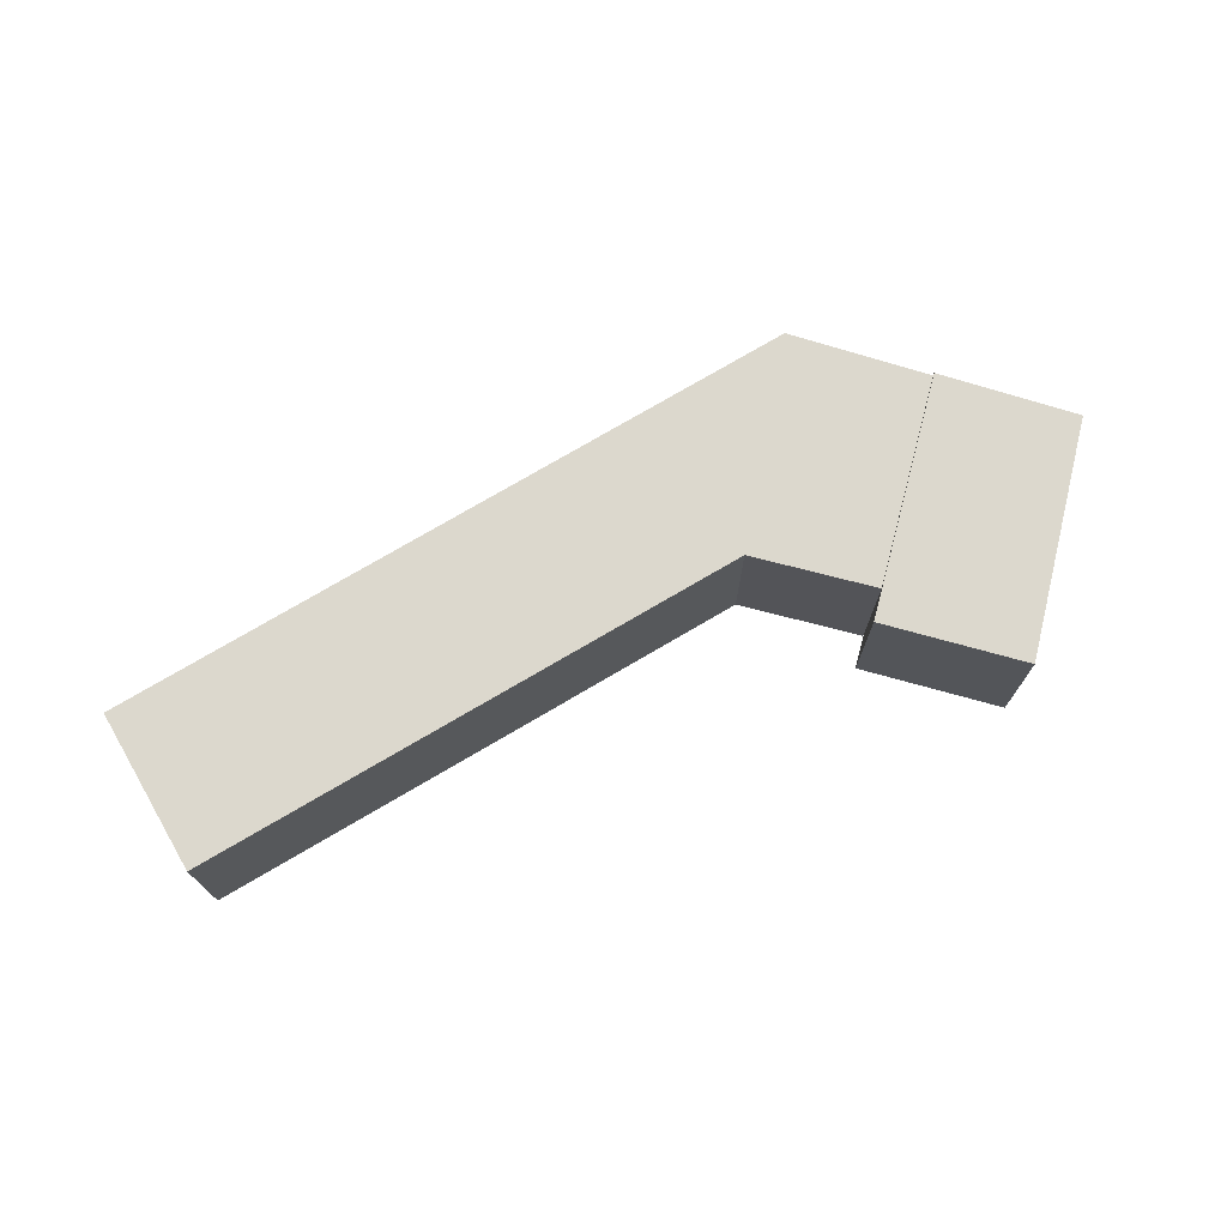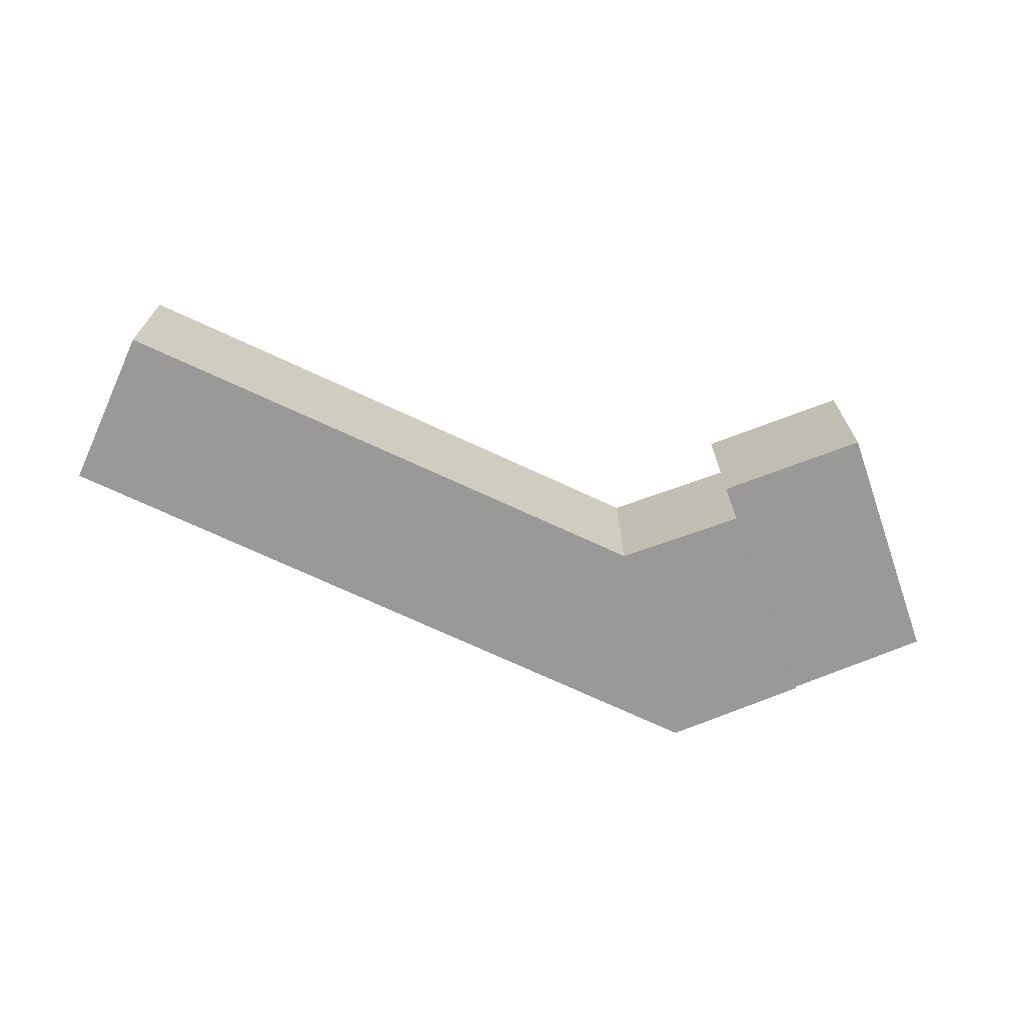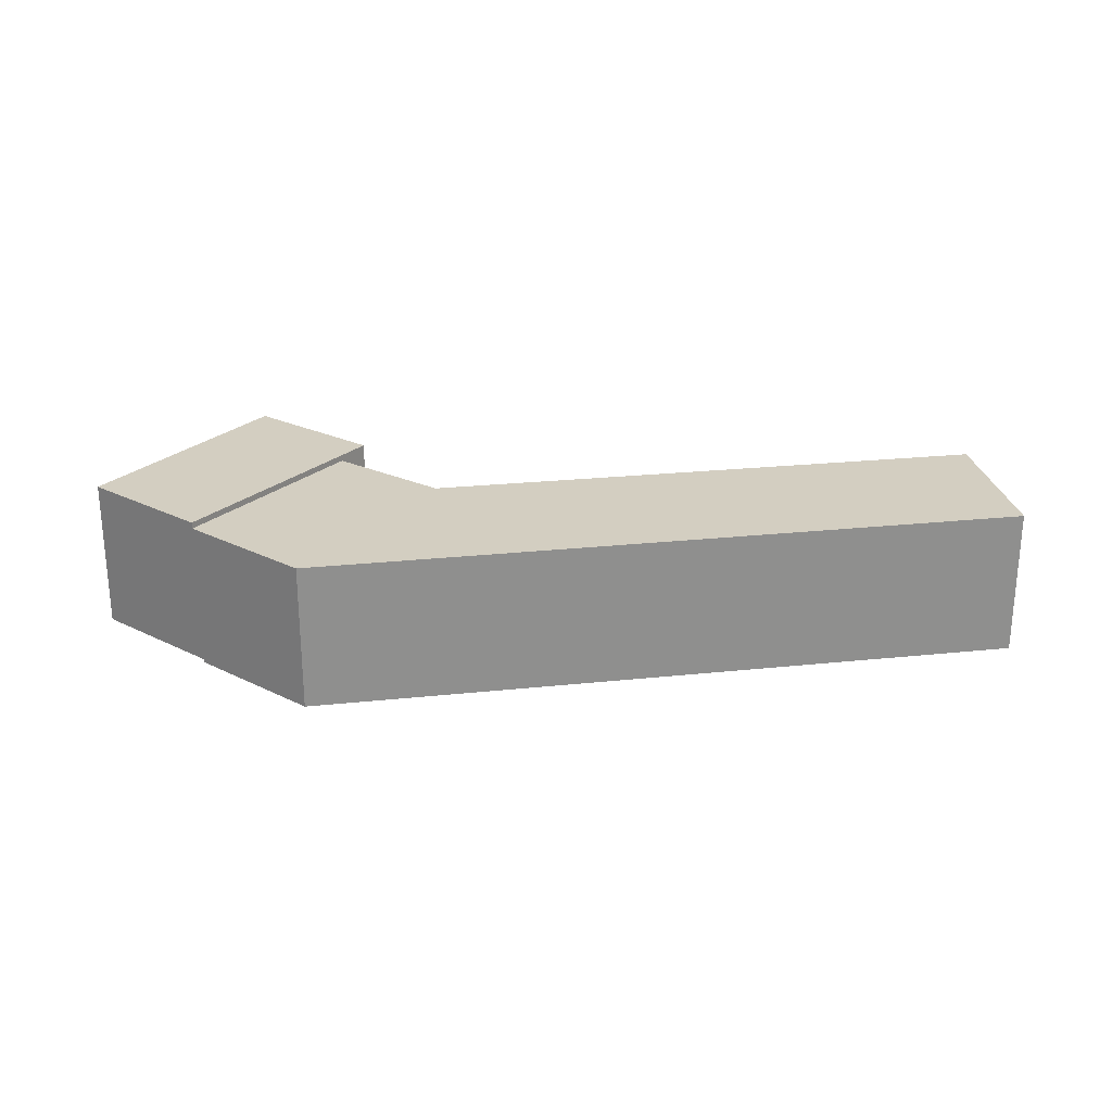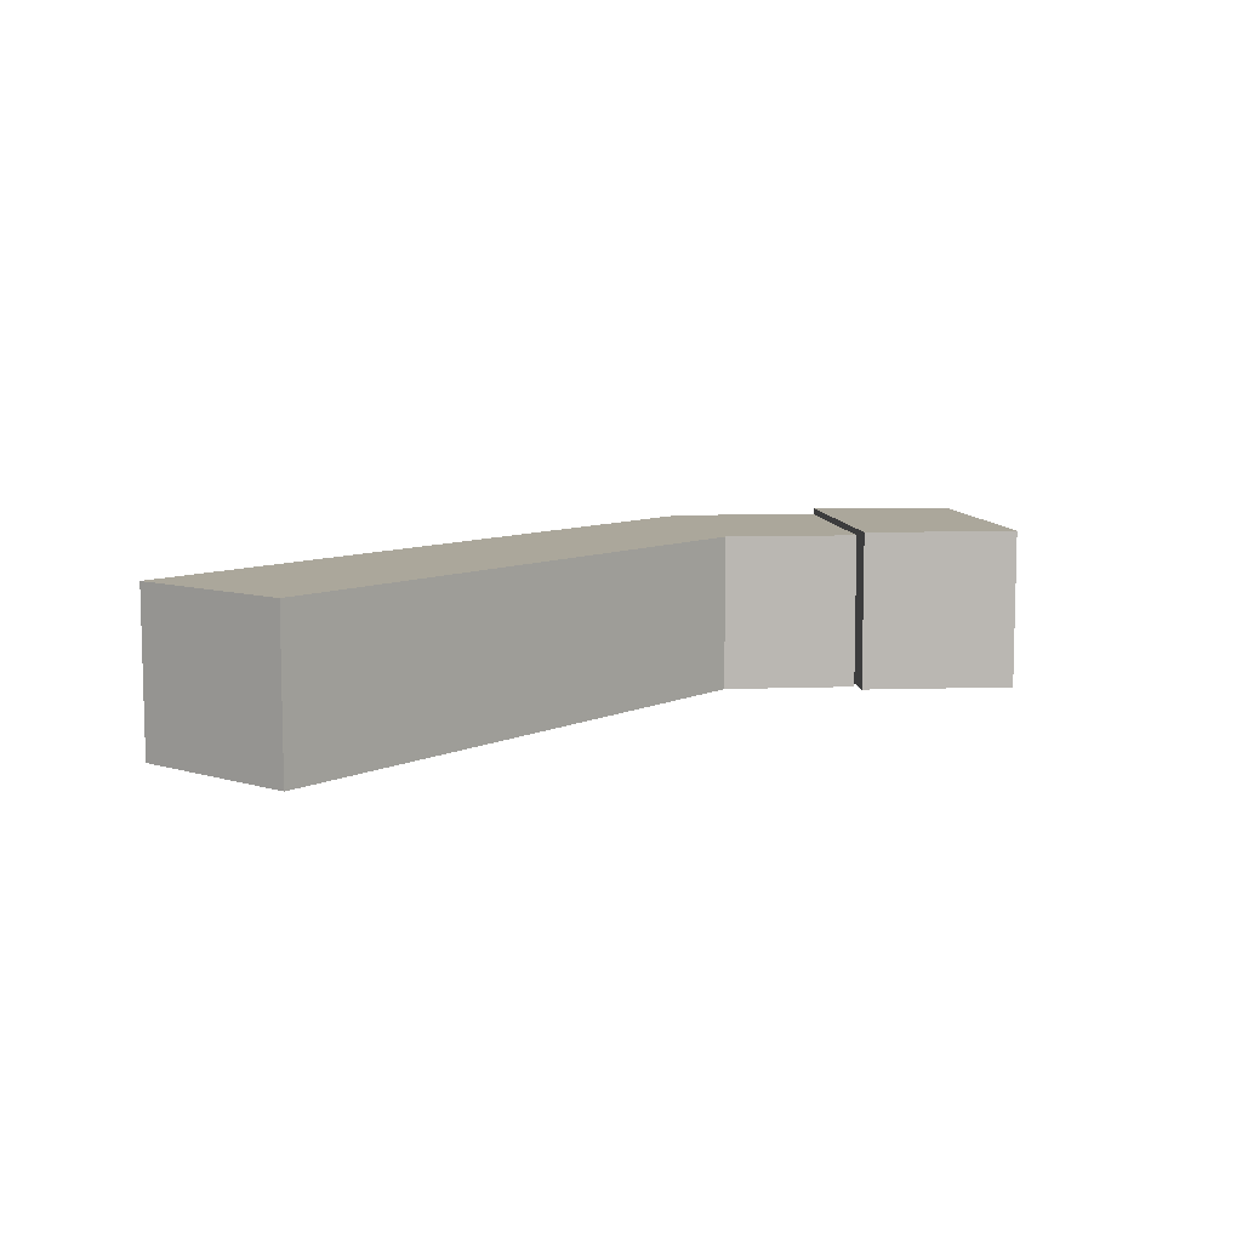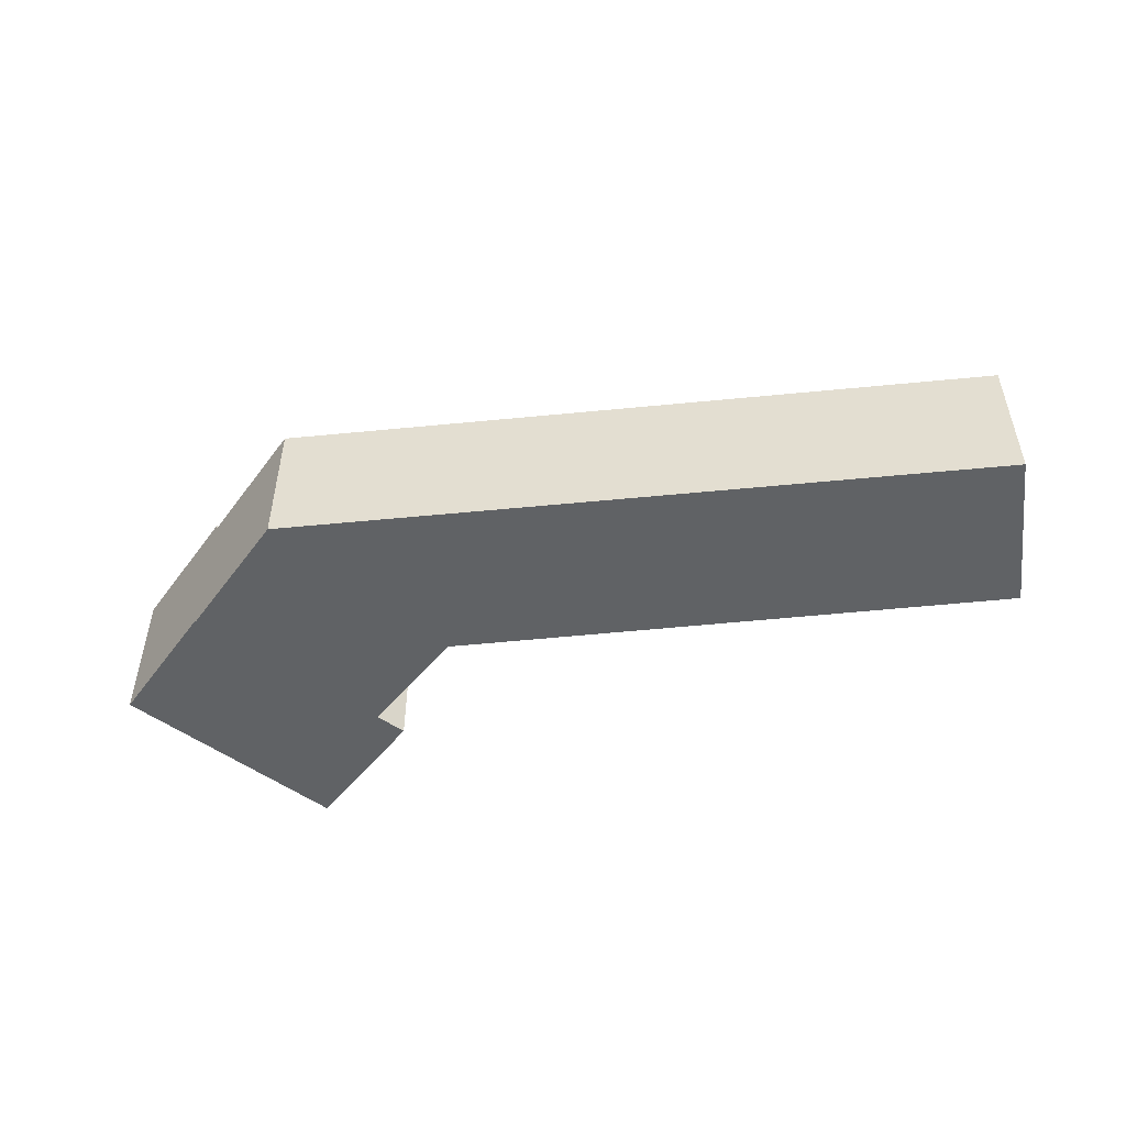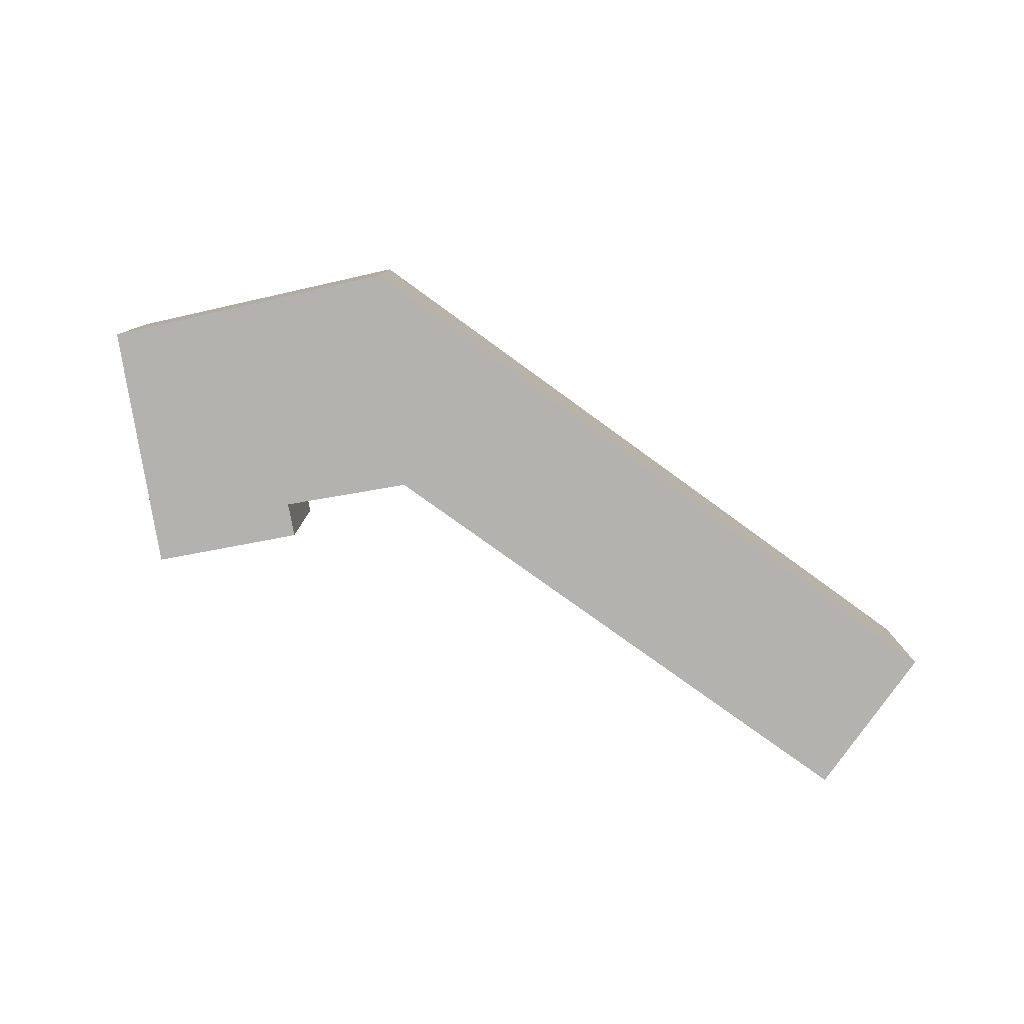
<metadata>
{"format":"obj","ext":"obj","renderer":"f3d","projection":"perspective","resolution":1024,"background":"white","views":[{"elev":72.5,"azim":-18.8,"up":"+Y"},{"elev":-69.1,"azim":-13.3,"up":"+Y"},{"elev":25.1,"azim":-177.5,"up":"+Y"},{"elev":8.2,"azim":-39.5,"up":"+Y"},{"elev":-50.5,"azim":-161.6,"up":"+Y"},{"elev":-79.8,"azim":156.3,"up":"+Y"}]}
</metadata>
<code>
v  18.99 4.233 4.015
v  19.53 -1.963e-16 3.205
v  18.99 -2.458e-16 4.015
v  19.53 4.233 3.205
v  22.4 4.233 6.348
v  22.4 -3.887e-16 6.348
v  26.14 -3.156e-17 0.5155
v  26.14 4.233 0.5154
v  22.92 1.136e-16 -1.855
v  22.92 4.233 -1.855
v  20.91 -0.09 -3.335
v  22.92 4.057 -1.855
v  22.92 -0.09 -1.855
v  20.91 4.057 -3.335
v  19.65 -0.09 -4.257
v  19.65 4.057 -4.257
v  17.99 4.057 -3.897
v  17.99 -0.09 -3.897
v  6.657 4.057 -1.442
v  6.657 -0.09 -1.442
v  8.845e-05 4.057 -0.0001314
v  0 -0.09 -5.511e-18
v  0.9135 4.057 4.532
v  0.9134 -0.09 4.532
v  16.54 -0.09 1.235
v  16.54 4.057 1.235
v  17.53 -0.09 1.887
v  17.53 4.057 1.887
v  19.53 -0.09 3.205
v  19.53 4.057 3.205
g defaultobject
f 1 2 3
f 2 1 4
f 5 3 6
f 3 5 1
f 7 5 6
f 5 7 8
f 9 8 7
f 8 9 10
f 4 9 2
f 9 4 10
f 11 12 13
f 12 11 14
f 15 14 11
f 14 15 16
f 17 15 18
f 15 17 16
f 19 18 20
f 18 19 17
f 21 20 22
f 20 21 19
f 23 22 24
f 22 23 21
f 25 23 24
f 23 25 26
f 27 26 25
f 26 27 28
f 29 28 27
f 28 29 30
f 13 30 29
f 30 13 12
f 3 7 6
f 7 3 2
f 7 2 9
f 11 18 15
f 18 11 13
f 18 13 29
f 18 29 27
f 18 27 25
f 25 20 18
f 20 25 24
f 20 24 22
f 4 8 10
f 8 4 1
f 8 1 5
f 14 30 12
f 30 14 28
f 28 14 16
f 28 16 26
f 26 16 17
f 26 17 23
f 23 17 19
f 23 19 21

</code>
